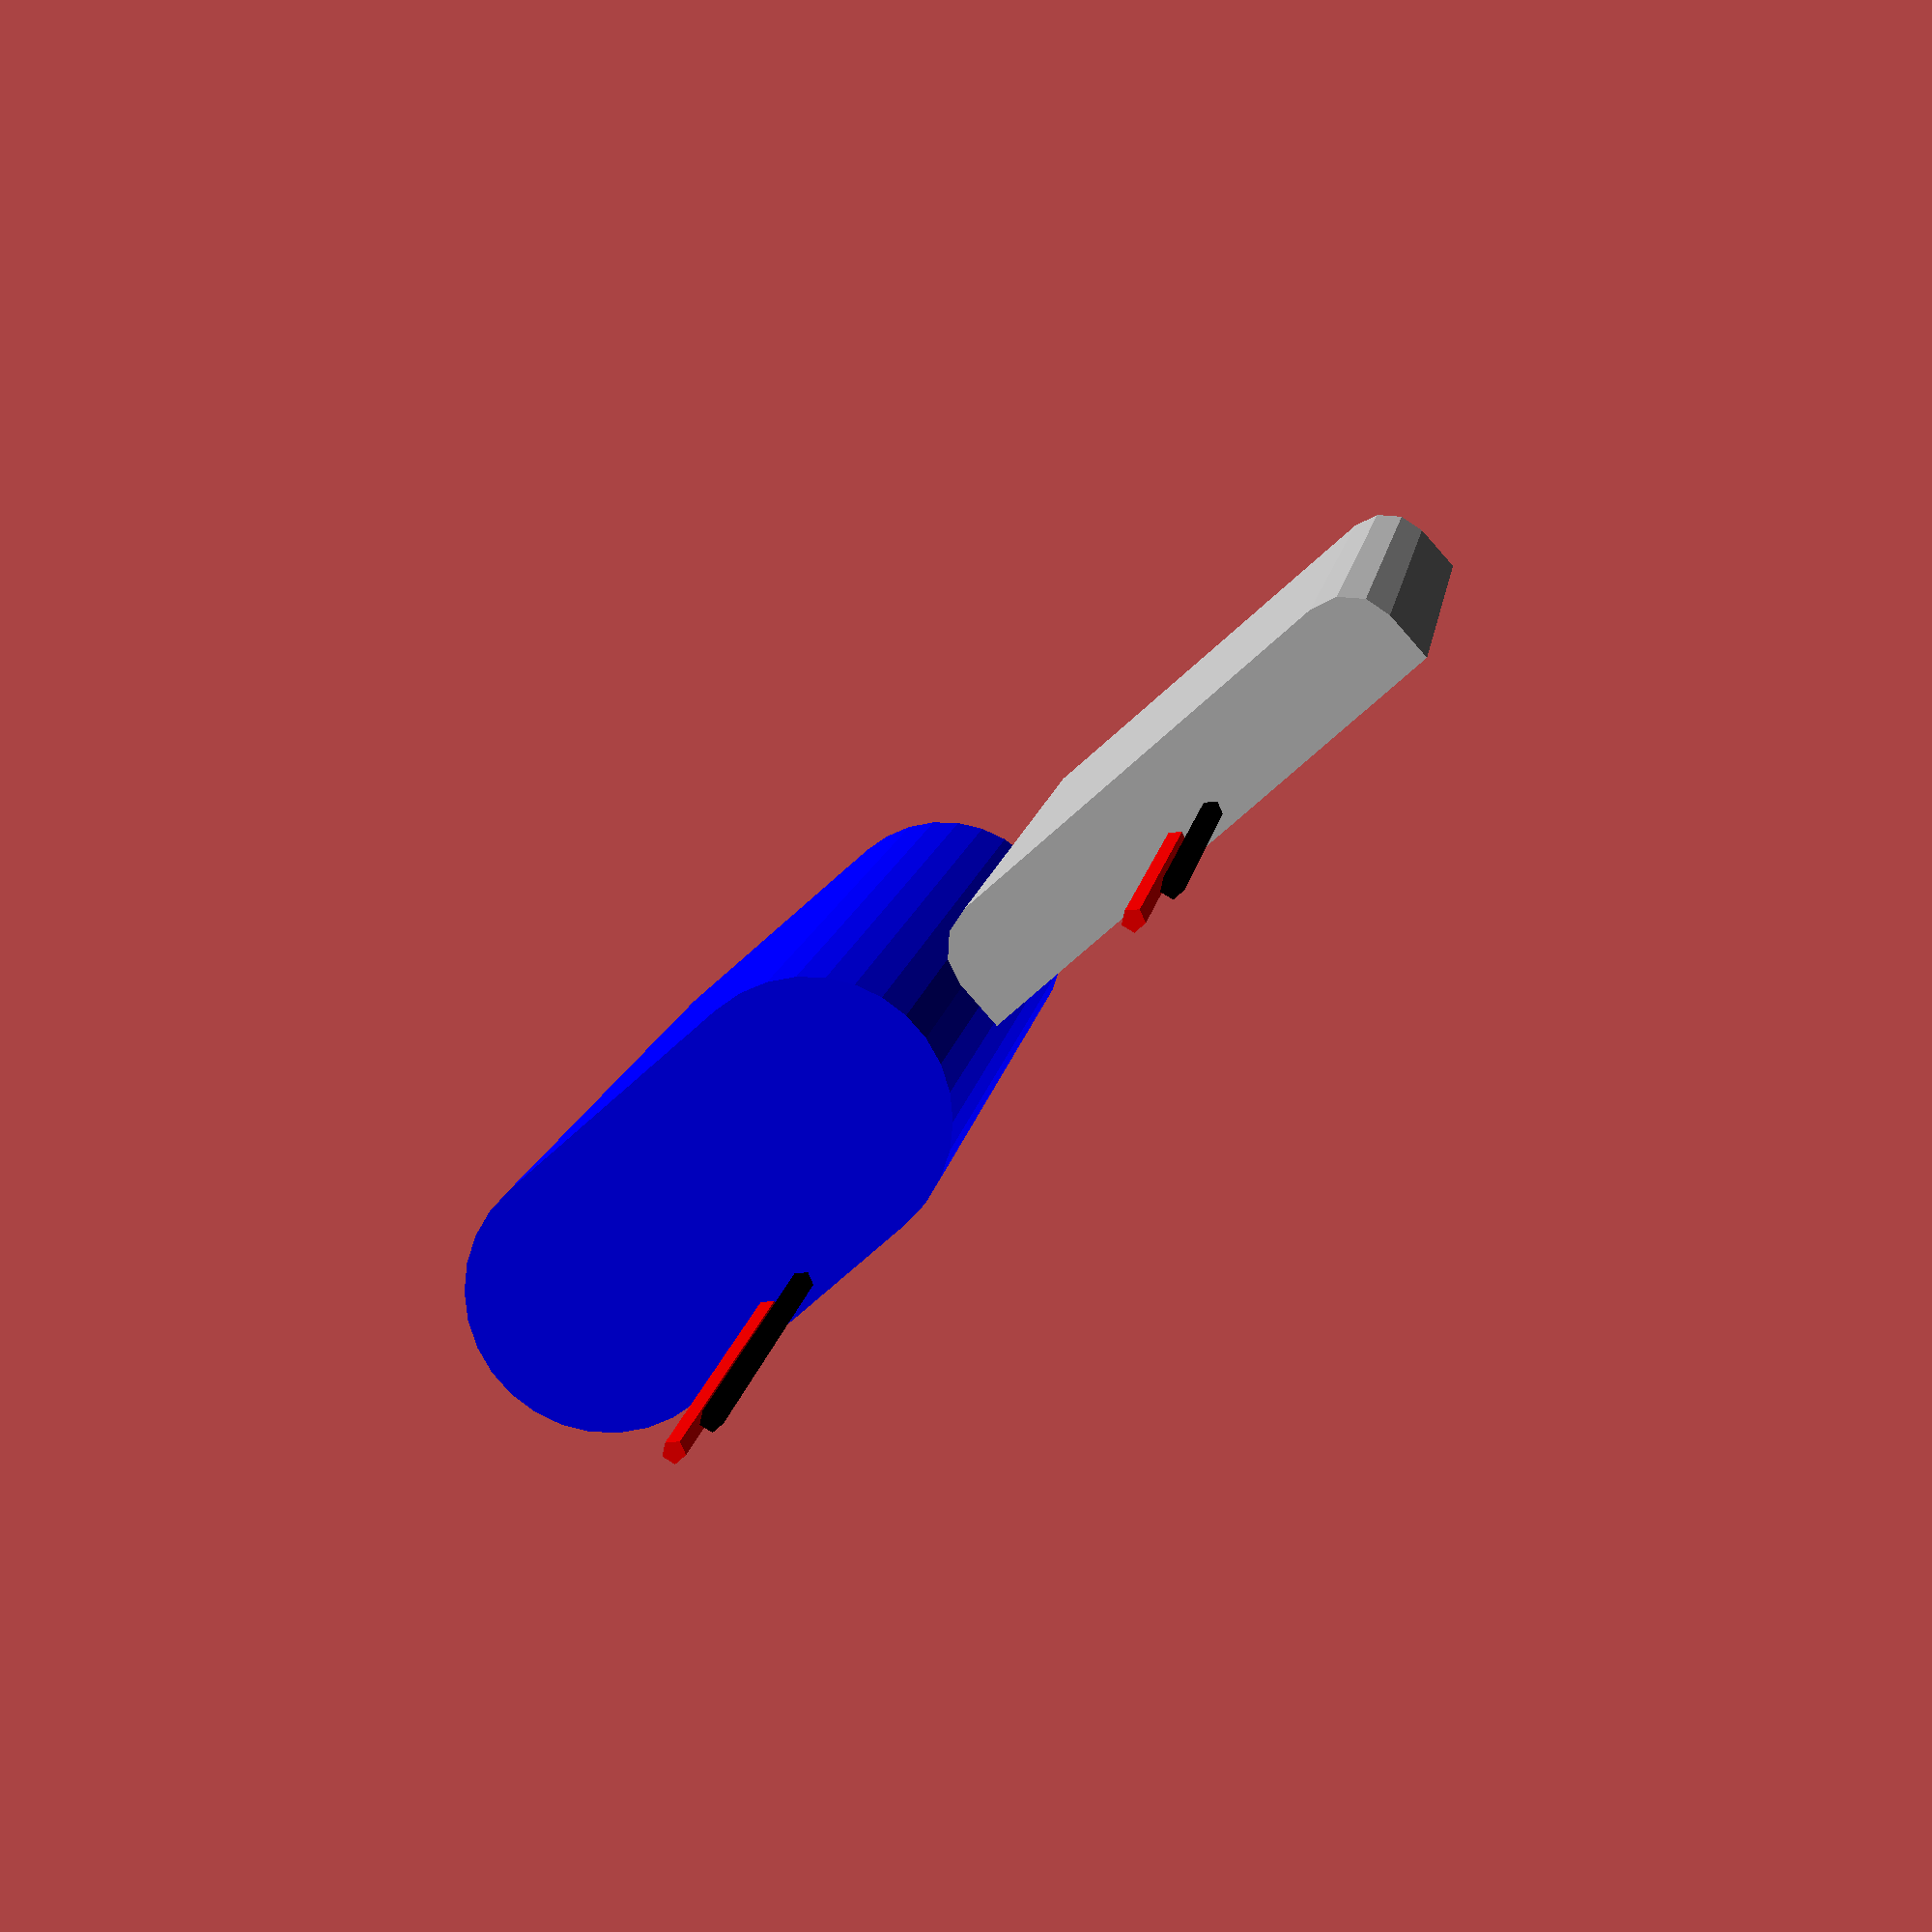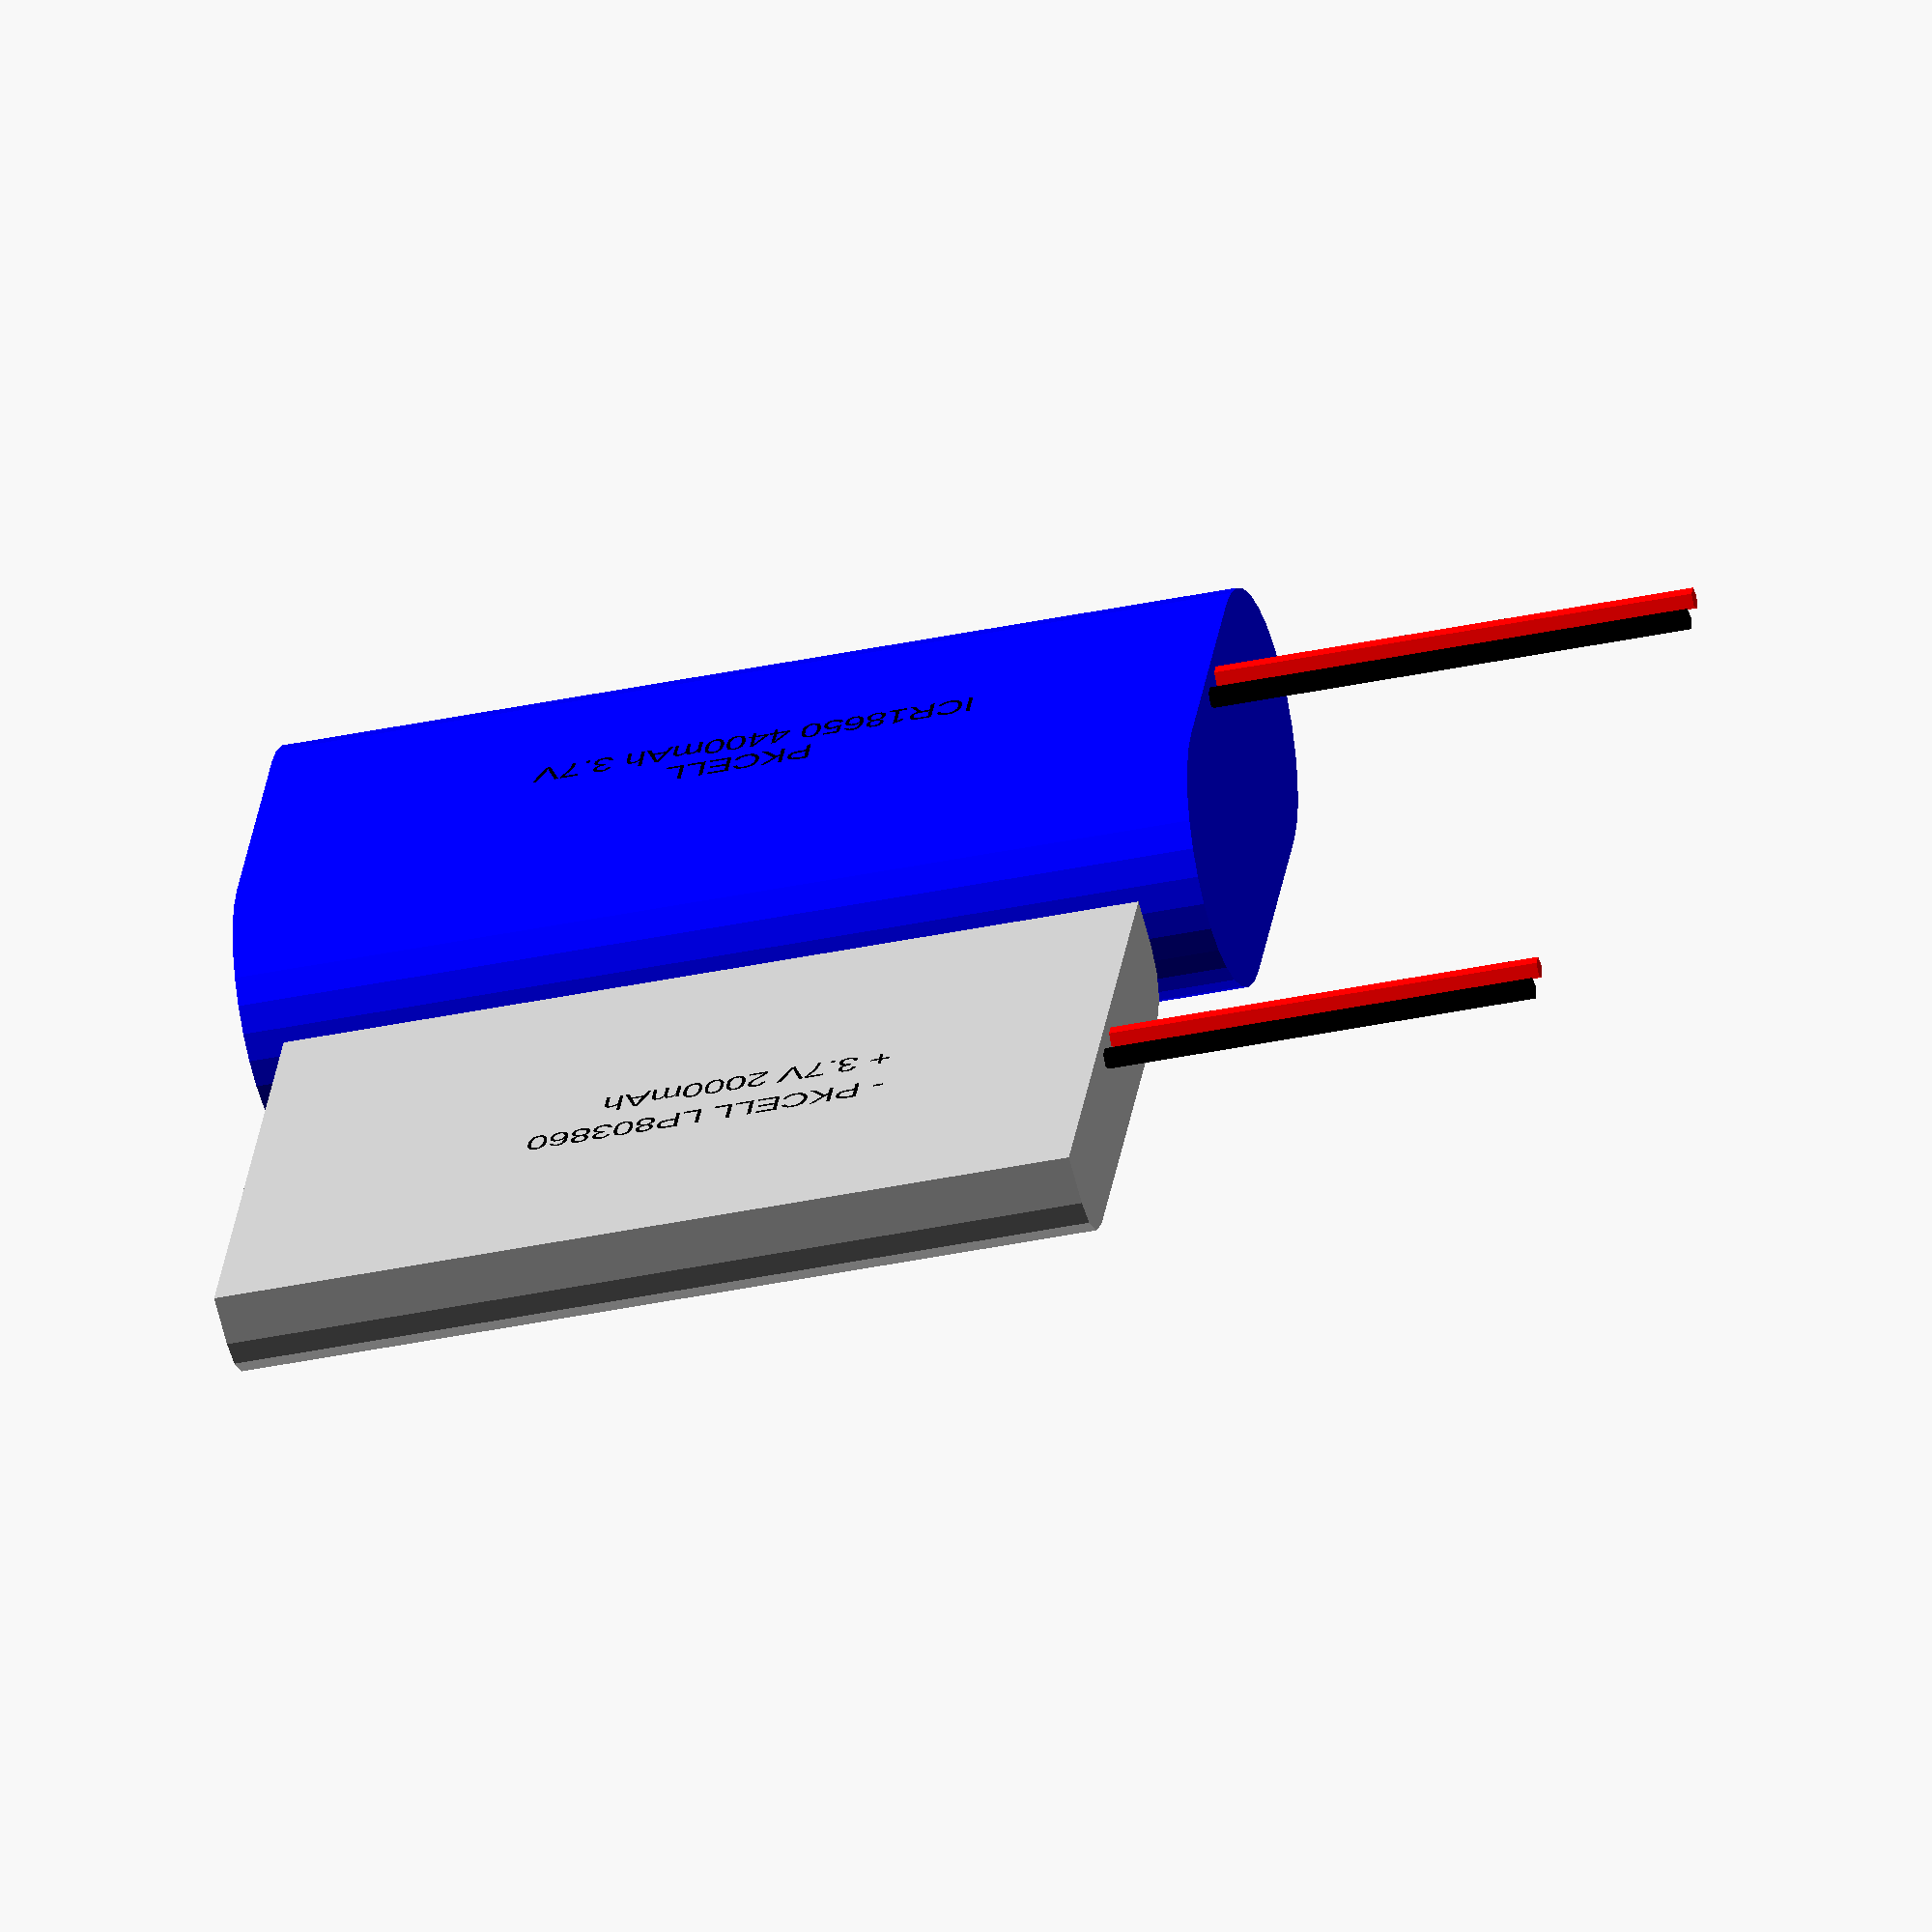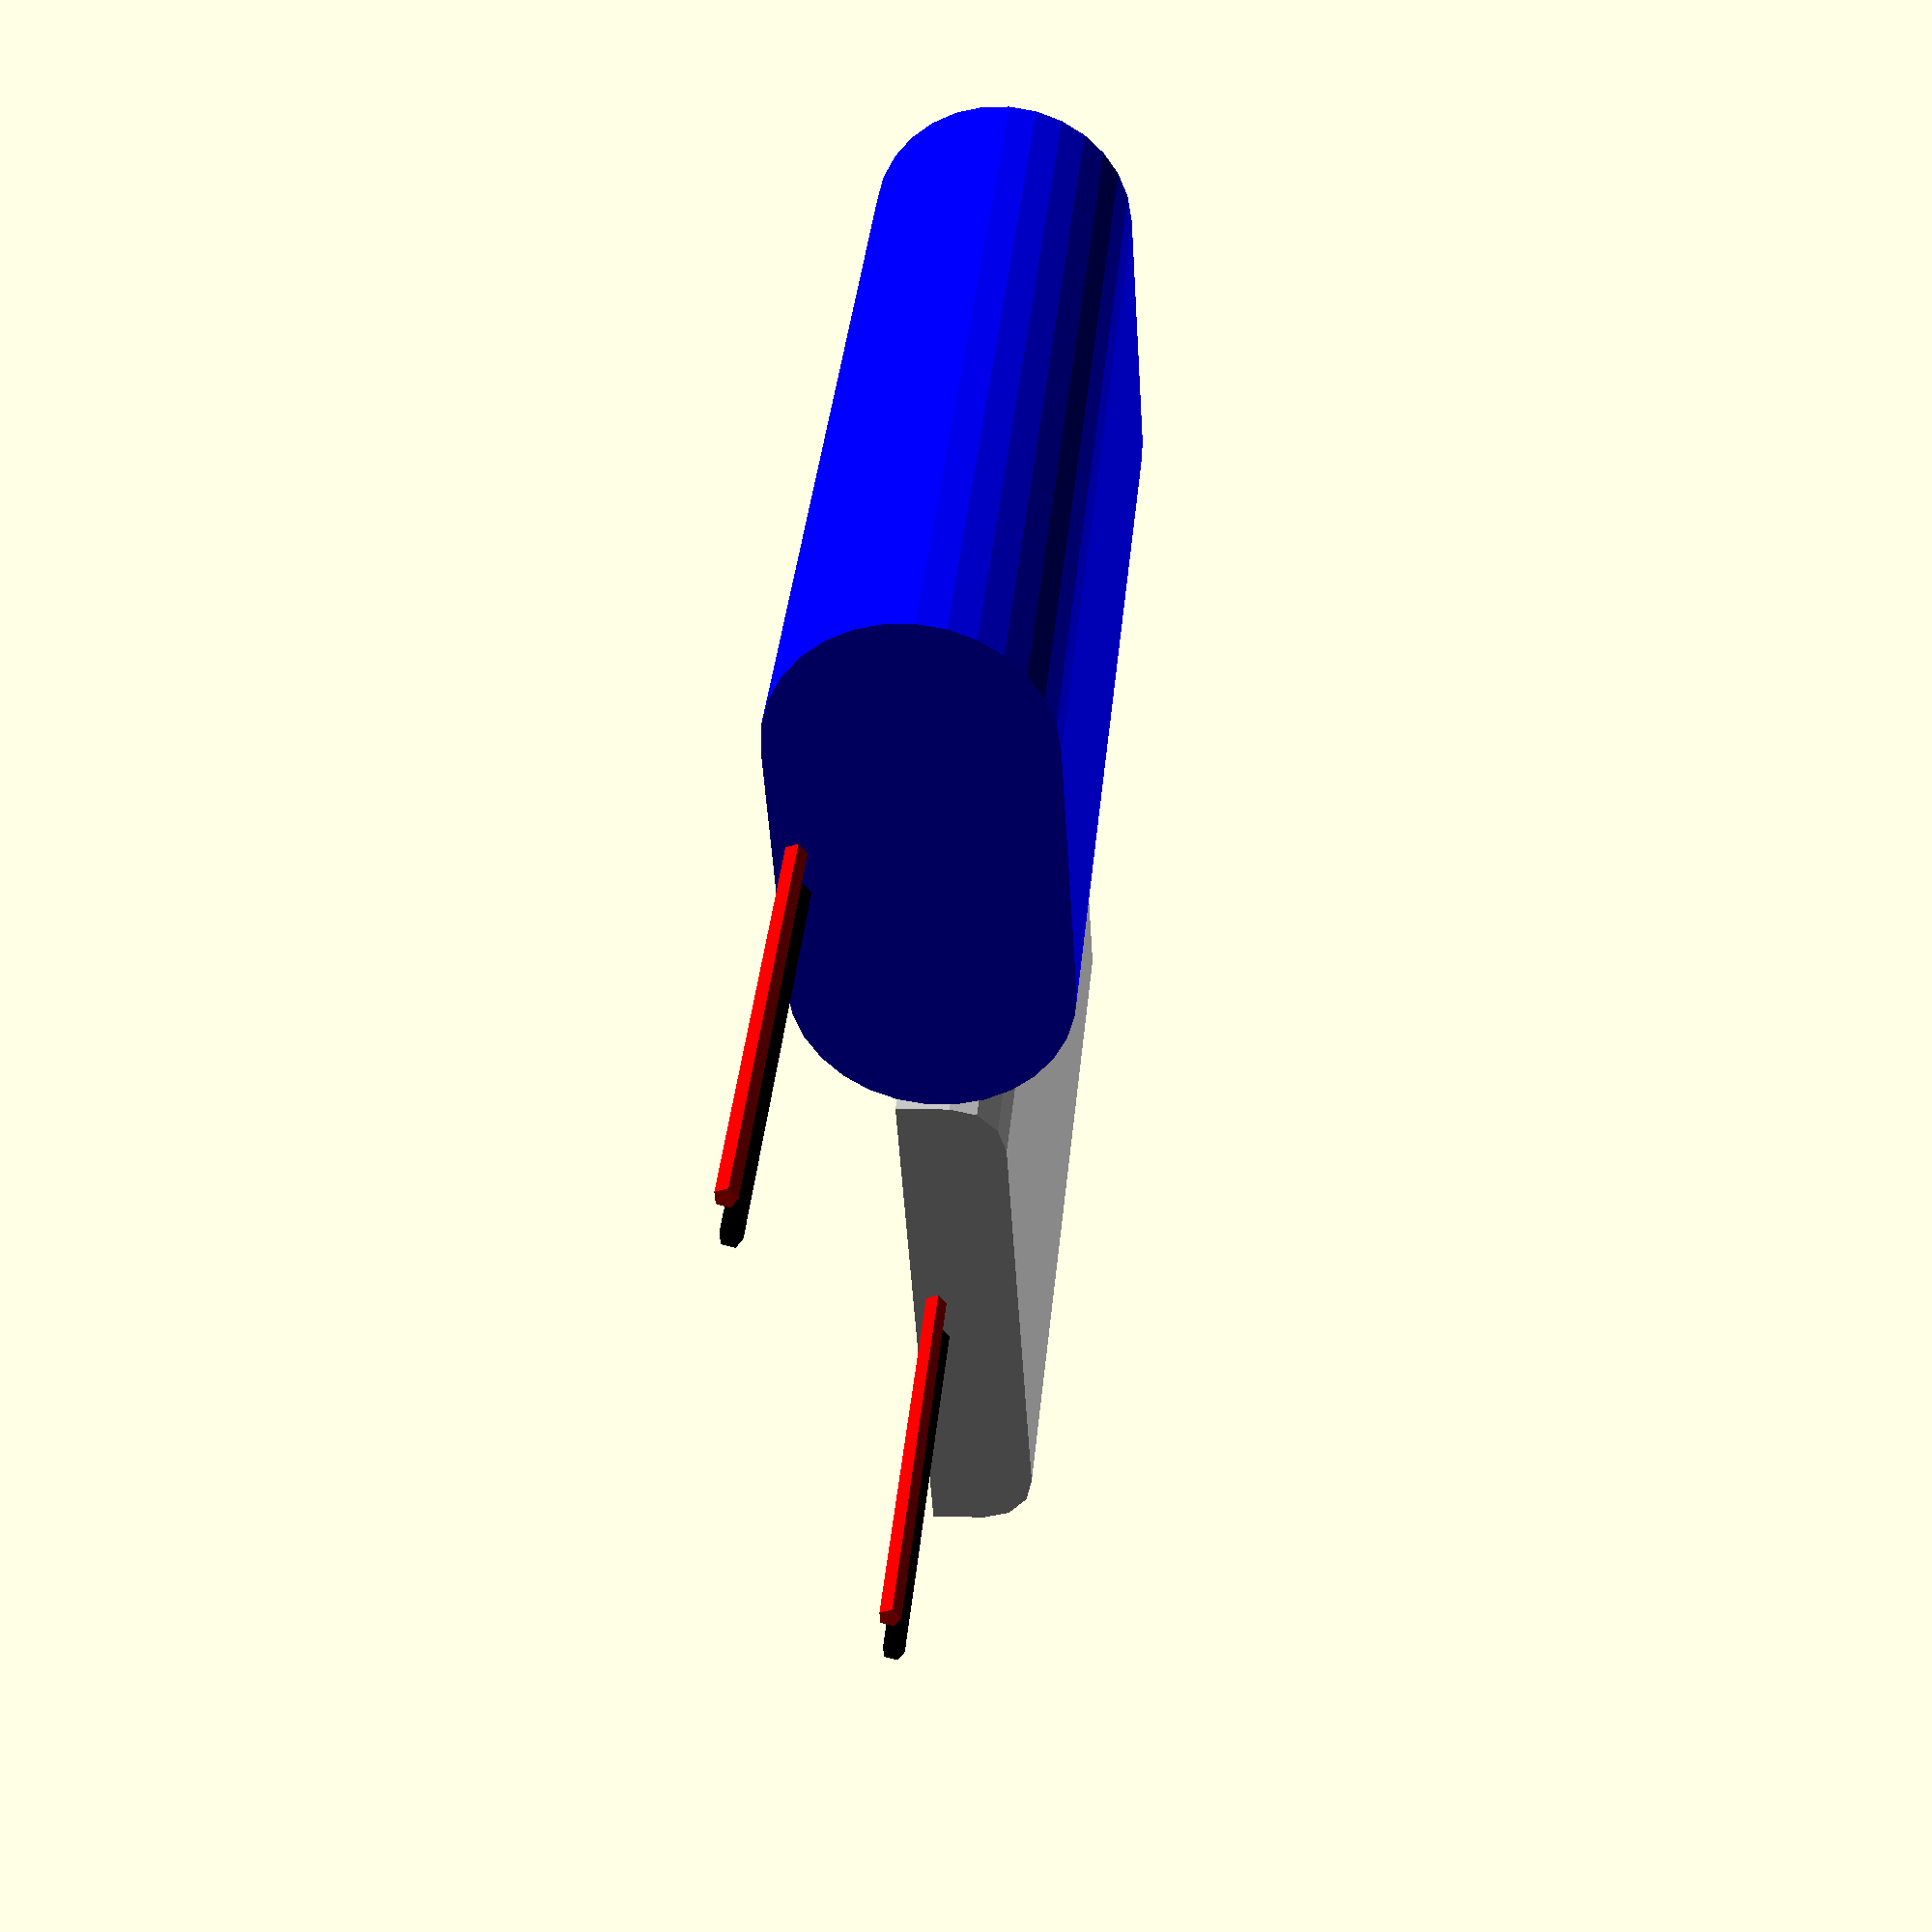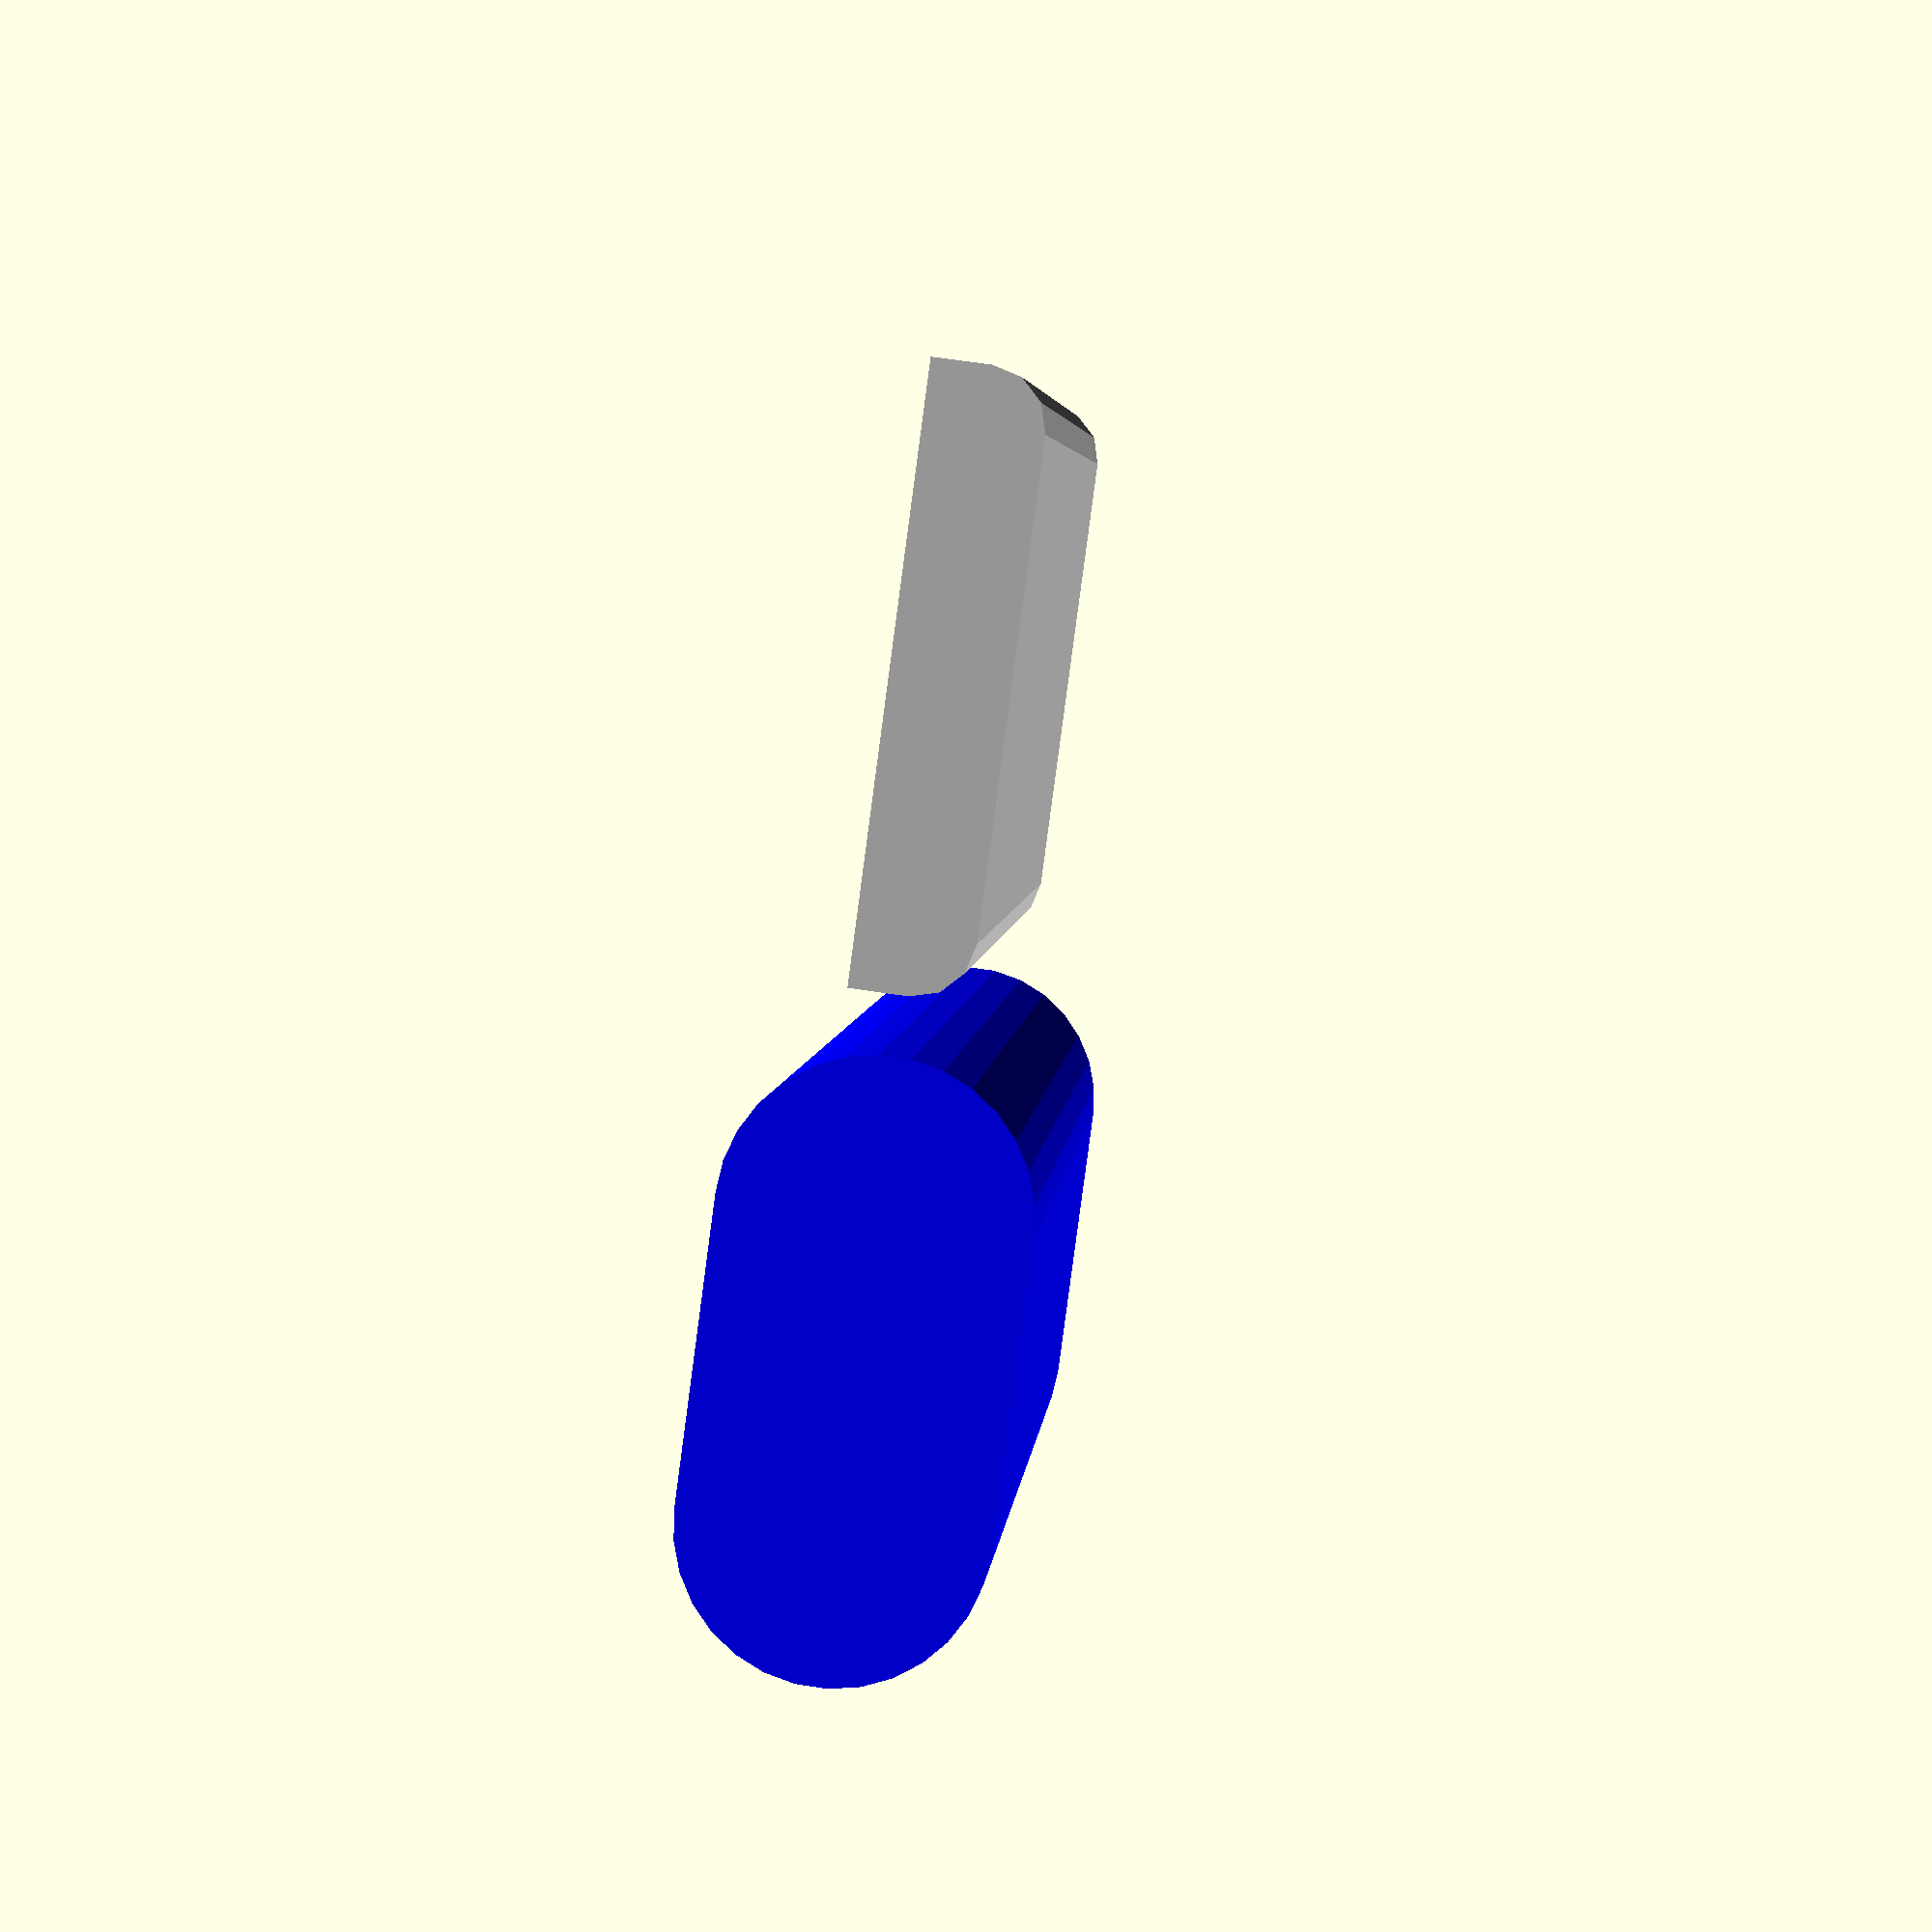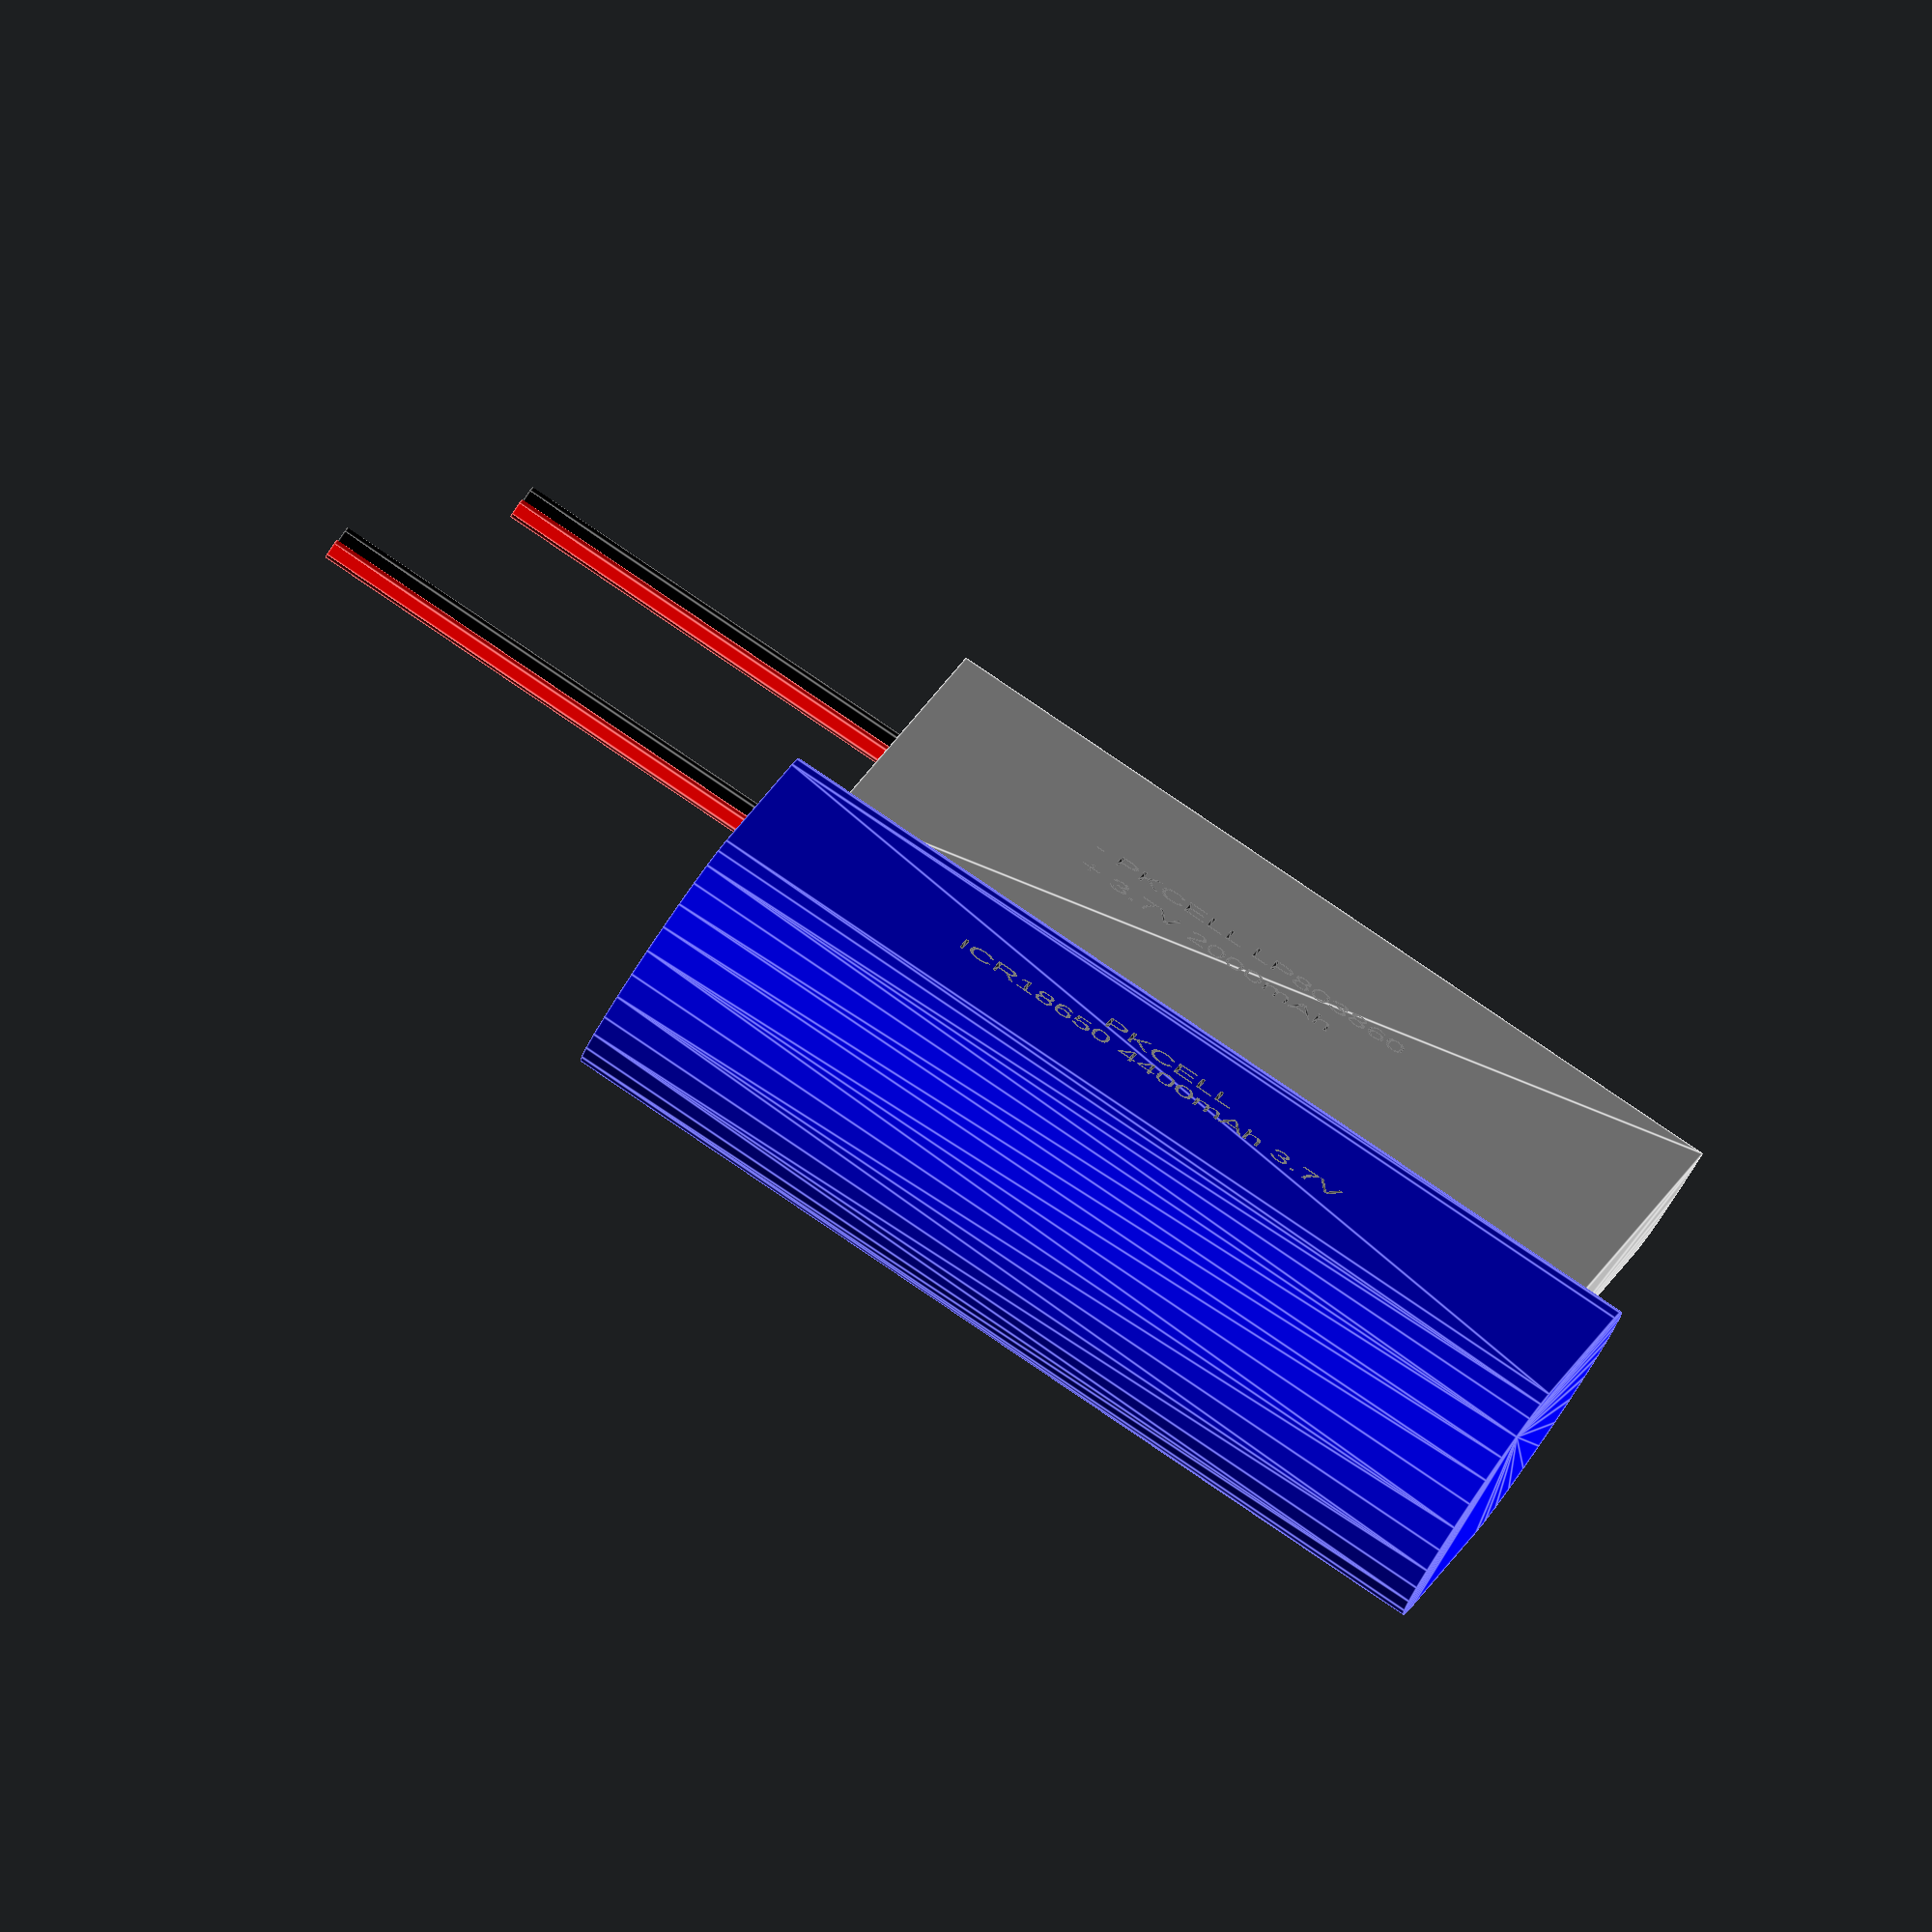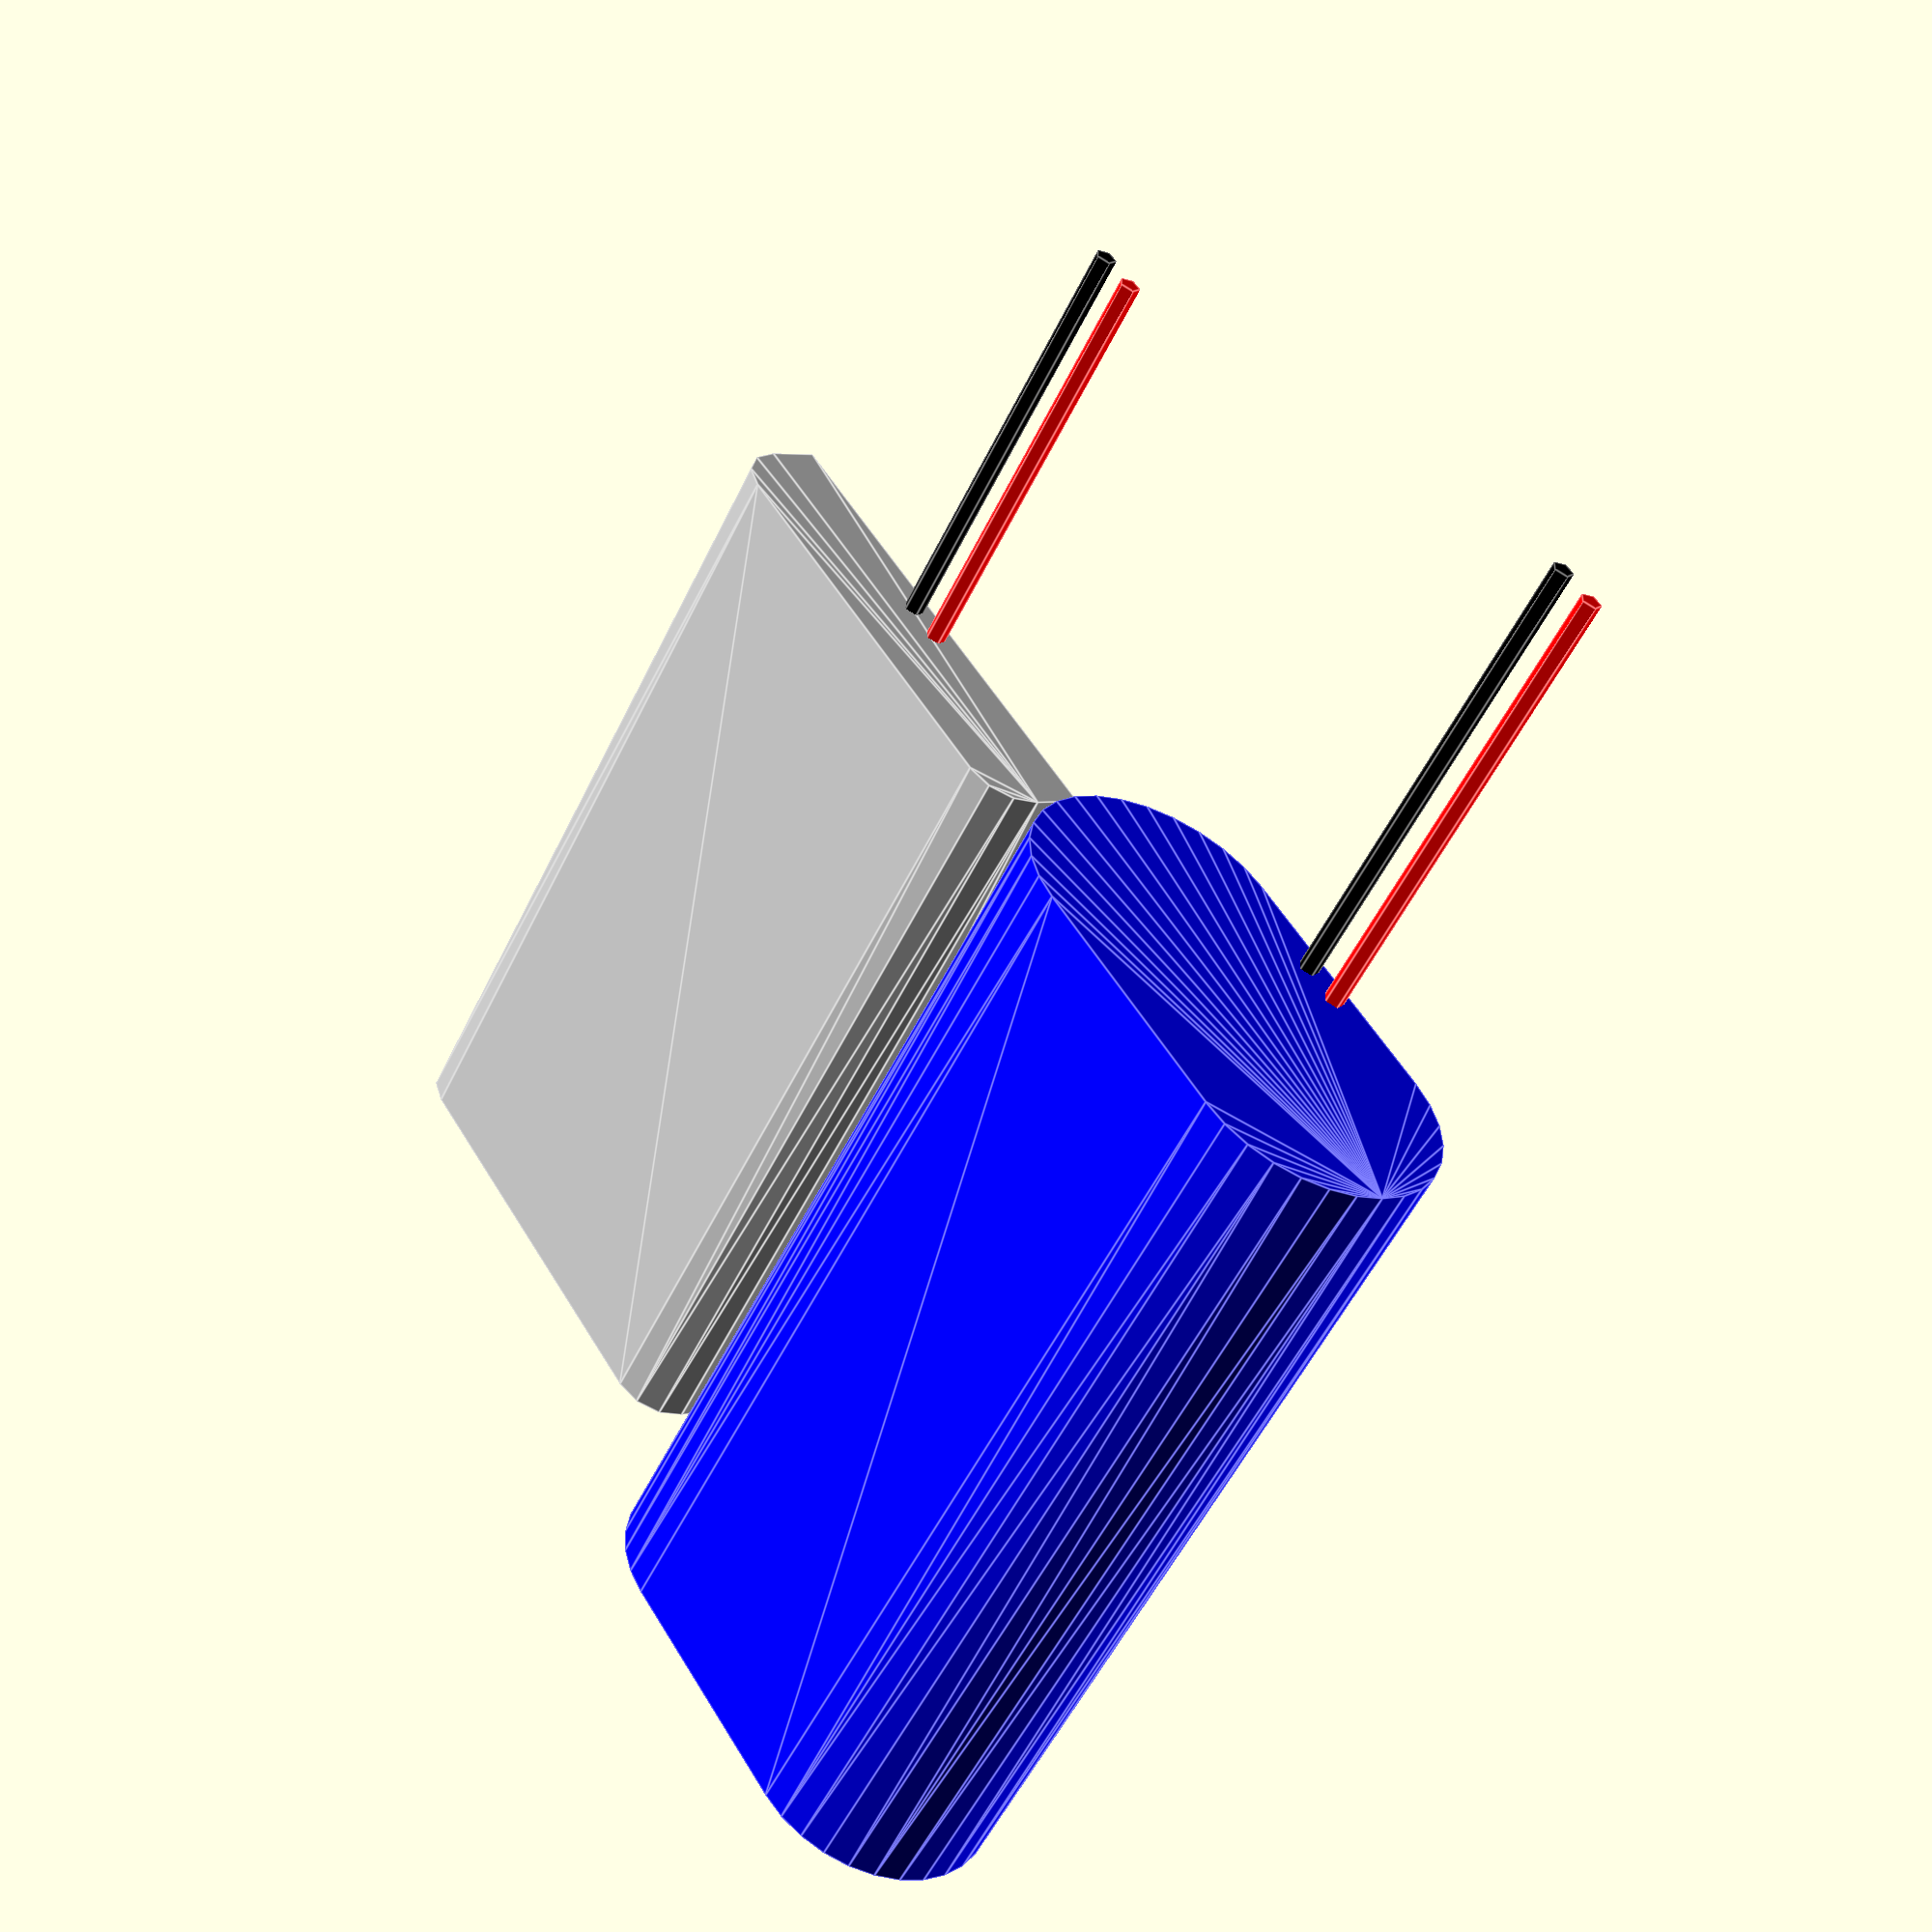
<openscad>
module lipo4400(with_wire) {
    d = 18.5;
    h = 67;
    wthick=1.5;
    epsilon=0.01;
    module cell() rotate ([0,90,0]) cylinder(d=d,h=h,center=true);
    module wire() rotate ([0,90,0]) cylinder(d=wthick,h=h,center=true);
    module words(w) color("black") 
        linear_extrude(epsilon) text(w, size=2);

    color("blue") 
        hull() for (i=[1,-1])
            translate([0,i*d/2,0]) cell();
    if (with_wire) {
        translate([-h/2,-wthick,d/2-wthick]) color("red") wire();
        translate([-h/2,wthick,d/2-wthick]) color("black") wire();
    }
    translate([-6,1.5,d/2]) words("PKCELL");
    translate([-17,-1.5,d/2]) words("ICR18650 4400mAh 3.7V");
}

module lipo2000(with_wire) {
    d = 7.12;
    h = 60;
    w = 36.61;
    wthick=1.5;
    epsilon=0.01;
    module cell() rotate ([0,90,0]) cylinder(d=d,h=h,center=true);
    module wire() rotate ([0,90,0]) cylinder(d=wthick,h=h,center=true);
    module words(w) color("black") 
        linear_extrude(epsilon) text(w, size=2);

    color("silver") 
        hull() { 
            for (i=[w/2-d/2,-w/2+d/2])
                translate([0,i,0]) cell();
            translate([0,0,d/4]) rotate([0,0,0]) cube([h,w,d/2], center=true);
        }
    if (with_wire) {
        translate([-h/2,-wthick,d/2-wthick]) color("red") wire();
        translate([-h/2,wthick,d/2-wthick]) color("black") wire();
    }
    translate([-15,2,d/2]) words("- PKCELL LP803860");
    translate([-15,-2,d/2]) words("+ 3.7V 2000mAh");
}

translate([0,20,0]) lipo2000(with_wire=1);
translate([0,-20,0]) lipo4400(with_wire=1);
</openscad>
<views>
elev=266.1 azim=80.4 roll=318.7 proj=p view=wireframe
elev=243.5 azim=7.6 roll=165.8 proj=o view=solid
elev=358.0 azim=215.1 roll=96.4 proj=p view=solid
elev=295.5 azim=300.1 roll=98.8 proj=p view=solid
elev=65.1 azim=16.1 roll=329.6 proj=o view=edges
elev=356.0 azim=49.6 roll=229.1 proj=p view=edges
</views>
